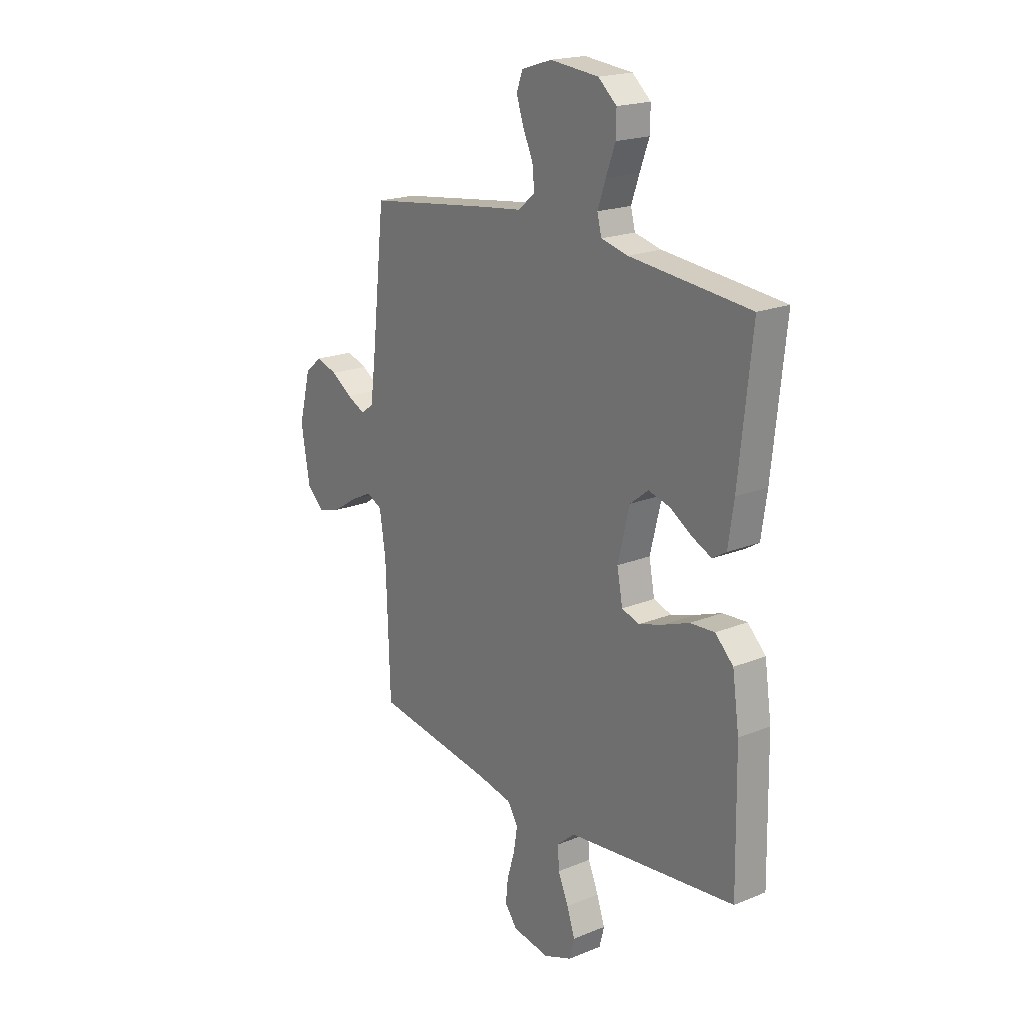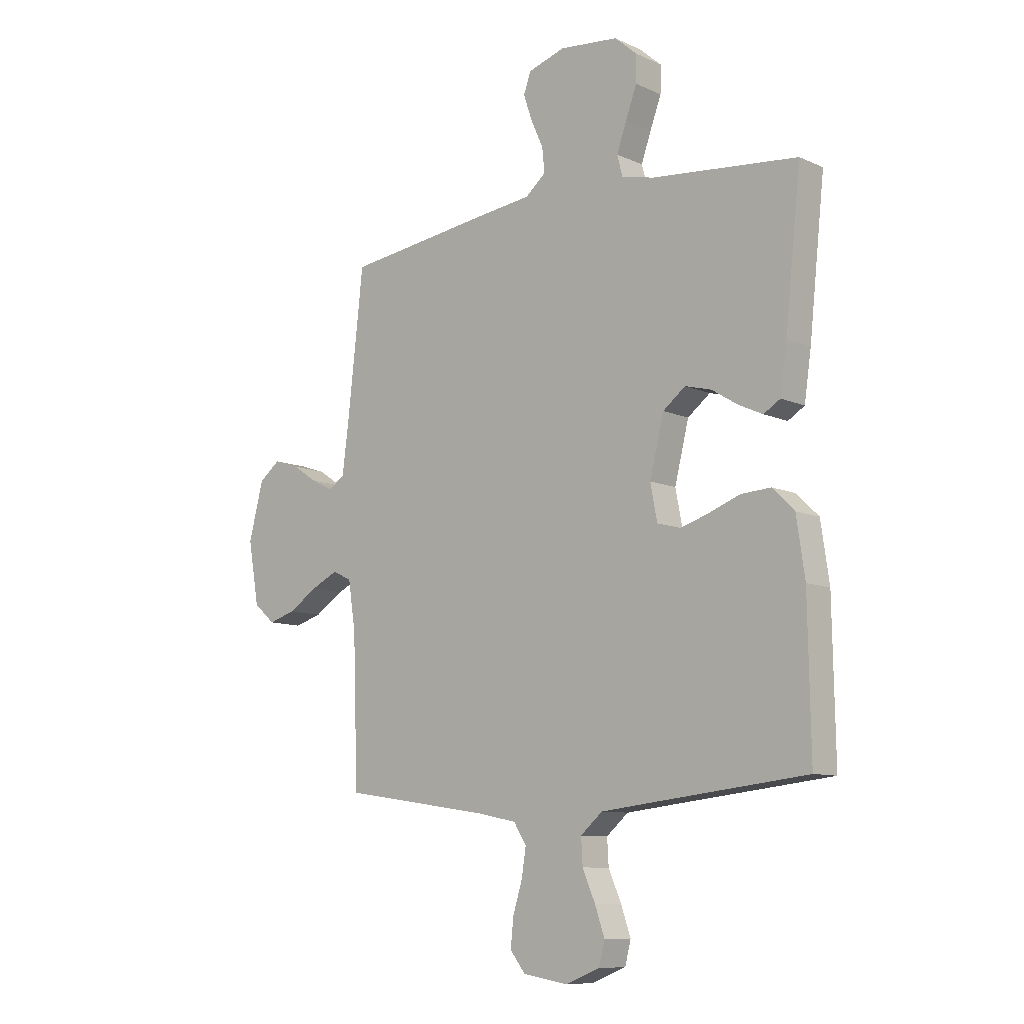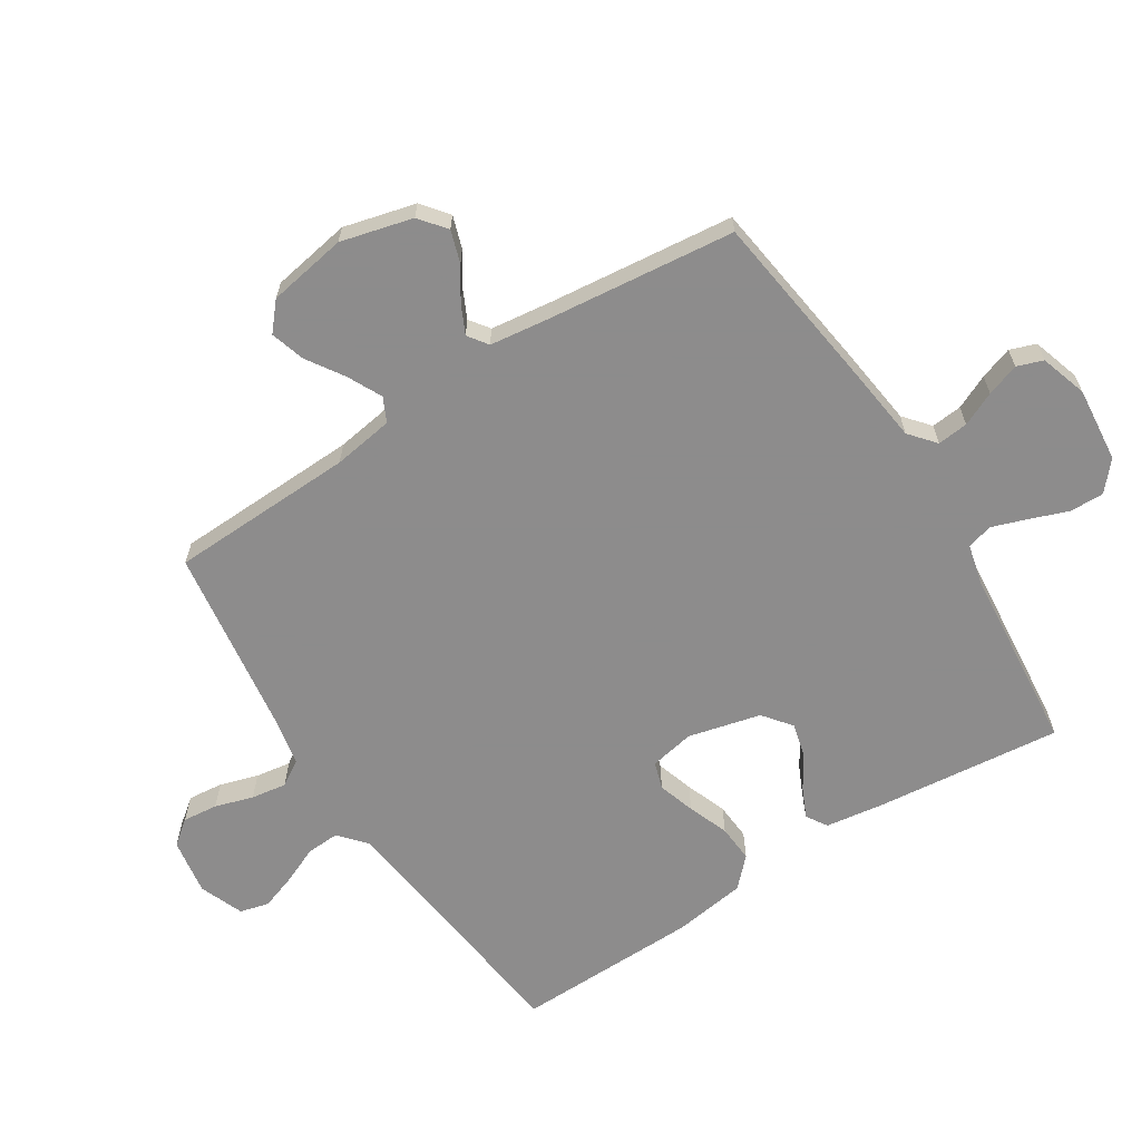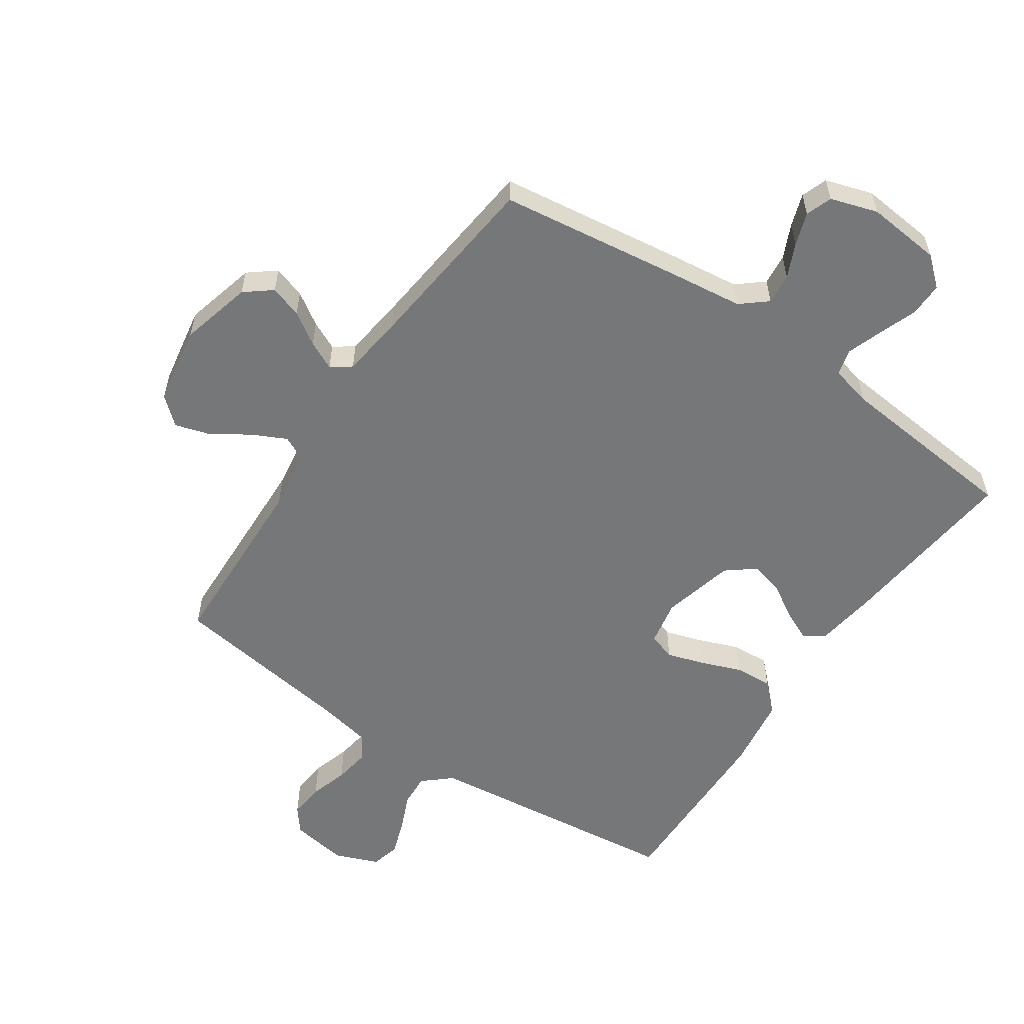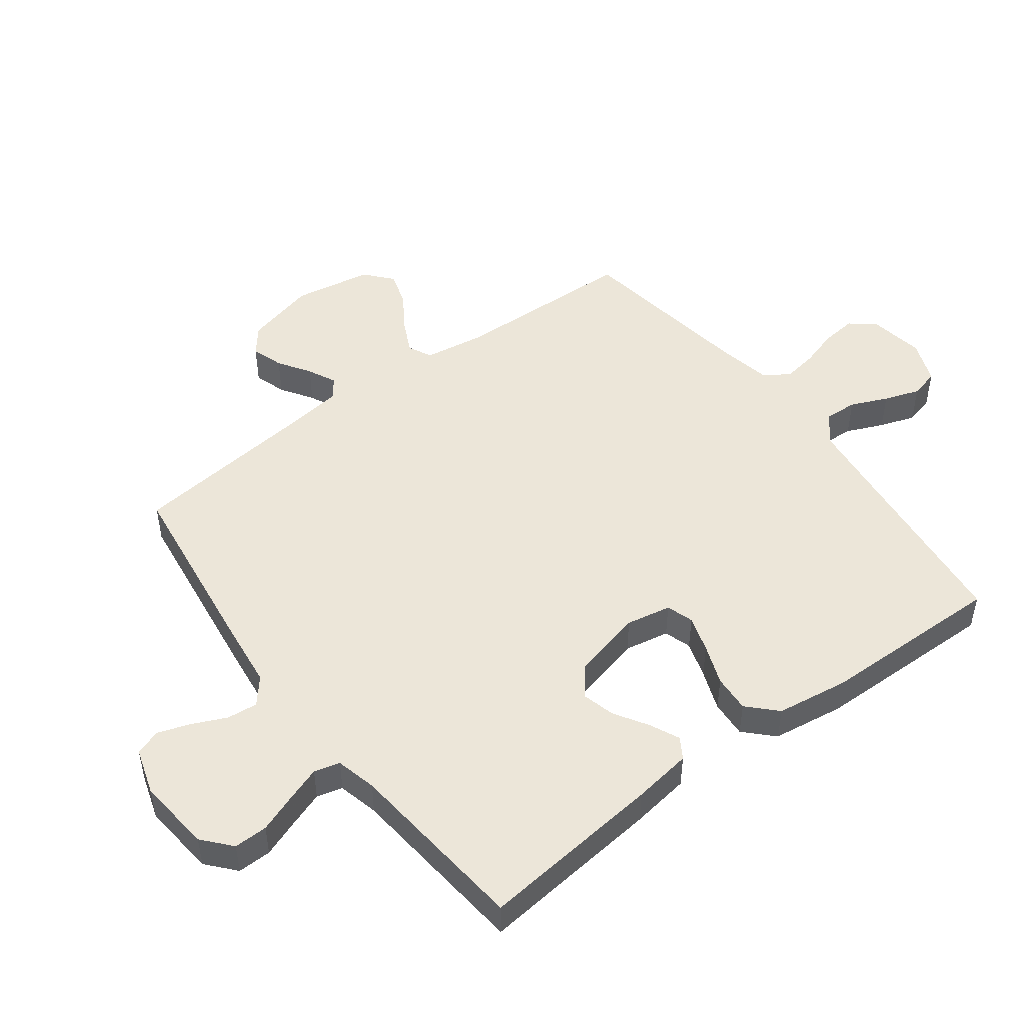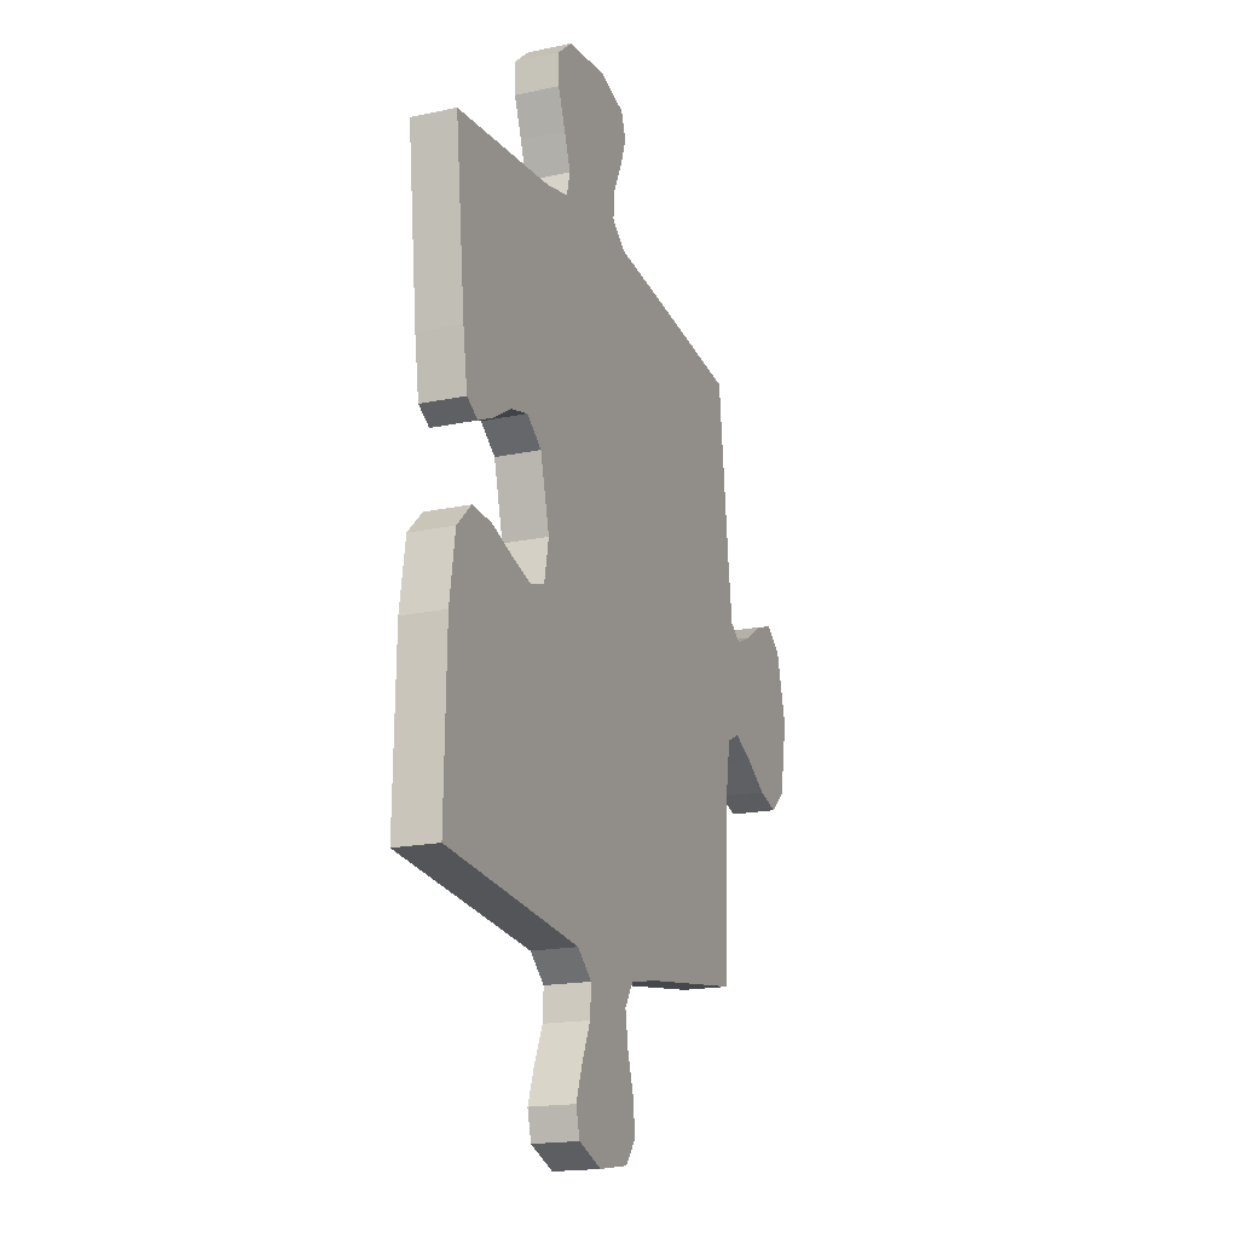
<metadata>
{"format":"obj","ext":"obj","renderer":"f3d","projection":"perspective","resolution":1024,"background":"white","views":[{"elev":19.7,"azim":53.0,"up":"+Z"},{"elev":-9.6,"azim":41.0,"up":"+Z"},{"elev":-64.3,"azim":-57.4,"up":"+Y"},{"elev":-57.0,"azim":-34.1,"up":"+Y"},{"elev":48.7,"azim":53.1,"up":"+Y"},{"elev":-18.4,"azim":112.3,"up":"+Z"}]}
</metadata>
<code>
v 0.5 0.07 -0.5
v 0.2 0.07 -0.534
v 0.079 0.07 -0.548
v 0.034 0.07 -0.587
v 0.037 0.07 -0.64
v 0.063 0.07 -0.7
v 0.083 0.07 -0.758
v 0.071 0.07 -0.805
v 0 0.07 -0.833
v -0.092 0.07 -0.818
v -0.123 0.07 -0.778
v -0.117 0.07 -0.721
v -0.098 0.07 -0.659
v -0.089 0.07 -0.602
v -0.115 0.07 -0.561
v -0.2 0.07 -0.544
v -0.5 0.07 -0.5
v -0.51 0.07 -0.2
v -0.525 0.07 -0.102
v -0.564 0.07 -0.083
v -0.619 0.07 -0.11
v -0.679 0.07 -0.149
v -0.735 0.07 -0.166
v -0.779 0.07 -0.128
v -0.801 0.07 0
v -0.771 0.07 0.116
v -0.728 0.07 0.15
v -0.676 0.07 0.133
v -0.624 0.07 0.099
v -0.578 0.07 0.077
v -0.546 0.07 0.1
v -0.533 0.07 0.2
v -0.5 0.07 0.5
v -0.2 0.07 0.54
v -0.085 0.07 0.554
v -0.043 0.07 0.589
v -0.048 0.07 0.639
v -0.073 0.07 0.694
v -0.091 0.07 0.747
v -0.076 0.07 0.789
v 0 0.07 0.813
v 0.121 0.07 0.801
v 0.167 0.07 0.761
v 0.166 0.07 0.706
v 0.143 0.07 0.644
v 0.123 0.07 0.587
v 0.134 0.07 0.545
v 0.2 0.07 0.529
v 0.5 0.07 0.5
v 0.468 0.07 0.2
v 0.454 0.07 0.104
v 0.42 0.07 0.083
v 0.372 0.07 0.105
v 0.317 0.07 0.139
v 0.263 0.07 0.153
v 0.217 0.07 0.117
v 0.188 0.07 0
v 0.202 0.07 -0.073
v 0.246 0.07 -0.087
v 0.306 0.07 -0.068
v 0.372 0.07 -0.043
v 0.433 0.07 -0.039
v 0.478 0.07 -0.083
v 0.495 0.07 -0.2
v 0.5 0 -0.5
v 0.2 0 -0.534
v 0.079 0 -0.548
v 0.034 0 -0.587
v 0.037 0 -0.64
v 0.063 0 -0.7
v 0.083 0 -0.758
v 0.071 0 -0.805
v 0 0 -0.833
v -0.092 0 -0.818
v -0.123 0 -0.778
v -0.117 0 -0.721
v -0.098 0 -0.659
v -0.089 0 -0.602
v -0.115 0 -0.561
v -0.2 0 -0.544
v -0.5 0 -0.5
v -0.51 0 -0.2
v -0.525 0 -0.102
v -0.564 0 -0.083
v -0.619 0 -0.11
v -0.679 0 -0.149
v -0.735 0 -0.166
v -0.779 0 -0.128
v -0.801 0 0
v -0.771 0 0.116
v -0.728 0 0.15
v -0.676 0 0.133
v -0.624 0 0.099
v -0.578 0 0.077
v -0.546 0 0.1
v -0.533 0 0.2
v -0.5 0 0.5
v -0.2 0 0.54
v -0.085 0 0.554
v -0.043 0 0.589
v -0.048 0 0.639
v -0.073 0 0.694
v -0.091 0 0.747
v -0.076 0 0.789
v 0 0 0.813
v 0.121 0 0.801
v 0.167 0 0.761
v 0.166 0 0.706
v 0.143 0 0.644
v 0.123 0 0.587
v 0.134 0 0.545
v 0.2 0 0.529
v 0.5 0 0.5
v 0.468 0 0.2
v 0.454 0 0.104
v 0.42 0 0.083
v 0.372 0 0.105
v 0.317 0 0.139
v 0.263 0 0.153
v 0.217 0 0.117
v 0.188 0 0
v 0.202 0 -0.073
v 0.246 0 -0.087
v 0.306 0 -0.068
v 0.372 0 -0.043
v 0.433 0 -0.039
v 0.478 0 -0.083
v 0.495 0 -0.2
f 63 64 1 2
f 60 61 62 63
f 59 60 63 2
f 58 59 2 3
f 57 58 3 4
f 56 57 4
f 51 52 53 54
f 51 54 55
f 48 49 50 51
f 47 48 51 55
f 42 43 44 45
f 42 45 46
f 41 42 46
f 40 41 46 47
f 37 38 39 40
f 32 33 34 35
f 31 32 35
f 31 35 36
f 26 27 28 29
f 26 29 30
f 25 26 30
f 24 25 30
f 21 22 23 24
f 20 21 24 30
f 19 20 30 31
f 16 17 18
f 15 16 18 19
f 10 11 12 13
f 10 13 14
f 9 10 14
f 8 9 14
f 5 6 7 8
f 5 8 14 15
f 40 47 55 56
f 37 40 56
f 36 37 56
f 36 56 4
f 15 19 31 36
f 4 5 15 36
f 66 65 128 127
f 127 126 125 124
f 66 127 124 123
f 67 66 123 122
f 68 67 122 121
f 68 121 120
f 118 117 116 115
f 119 118 115
f 115 114 113 112
f 119 115 112 111
f 109 108 107 106
f 110 109 106
f 110 106 105
f 111 110 105 104
f 104 103 102 101
f 99 98 97 96
f 99 96 95
f 100 99 95
f 93 92 91 90
f 94 93 90
f 94 90 89
f 94 89 88
f 88 87 86 85
f 94 88 85 84
f 95 94 84 83
f 82 81 80
f 83 82 80 79
f 77 76 75 74
f 78 77 74
f 78 74 73
f 78 73 72
f 72 71 70 69
f 79 78 72 69
f 120 119 111 104
f 120 104 101
f 120 101 100
f 68 120 100
f 100 95 83 79
f 100 79 69 68
f 1 65 66 2
f 2 66 67 3
f 3 67 68 4
f 4 68 69 5
f 5 69 70 6
f 6 70 71 7
f 7 71 72 8
f 8 72 73 9
f 9 73 74 10
f 10 74 75 11
f 11 75 76 12
f 12 76 77 13
f 13 77 78 14
f 14 78 79 15
f 15 79 80 16
f 16 80 81 17
f 17 81 82 18
f 18 82 83 19
f 19 83 84 20
f 20 84 85 21
f 21 85 86 22
f 22 86 87 23
f 23 87 88 24
f 24 88 89 25
f 25 89 90 26
f 26 90 91 27
f 27 91 92 28
f 28 92 93 29
f 29 93 94 30
f 30 94 95 31
f 31 95 96 32
f 32 96 97 33
f 33 97 98 34
f 34 98 99 35
f 35 99 100 36
f 36 100 101 37
f 37 101 102 38
f 38 102 103 39
f 39 103 104 40
f 40 104 105 41
f 41 105 106 42
f 42 106 107 43
f 43 107 108 44
f 44 108 109 45
f 45 109 110 46
f 46 110 111 47
f 47 111 112 48
f 48 112 113 49
f 49 113 114 50
f 50 114 115 51
f 51 115 116 52
f 52 116 117 53
f 53 117 118 54
f 54 118 119 55
f 55 119 120 56
f 56 120 121 57
f 57 121 122 58
f 58 122 123 59
f 59 123 124 60
f 60 124 125 61
f 61 125 126 62
f 62 126 127 63
f 63 127 128 64
f 64 128 65 1

</code>
